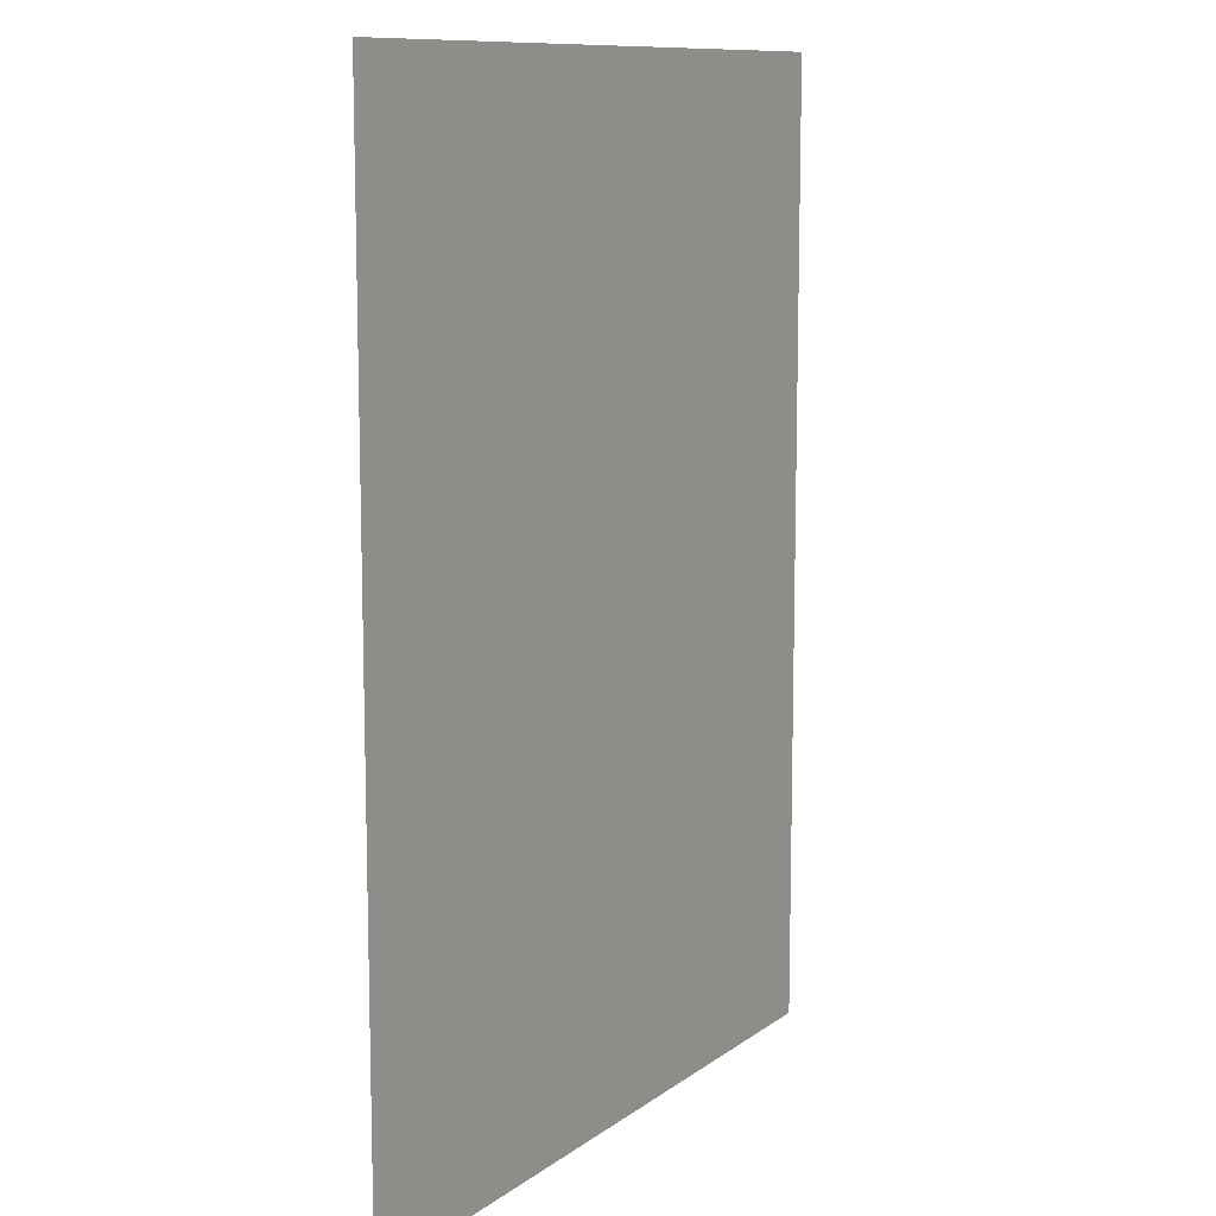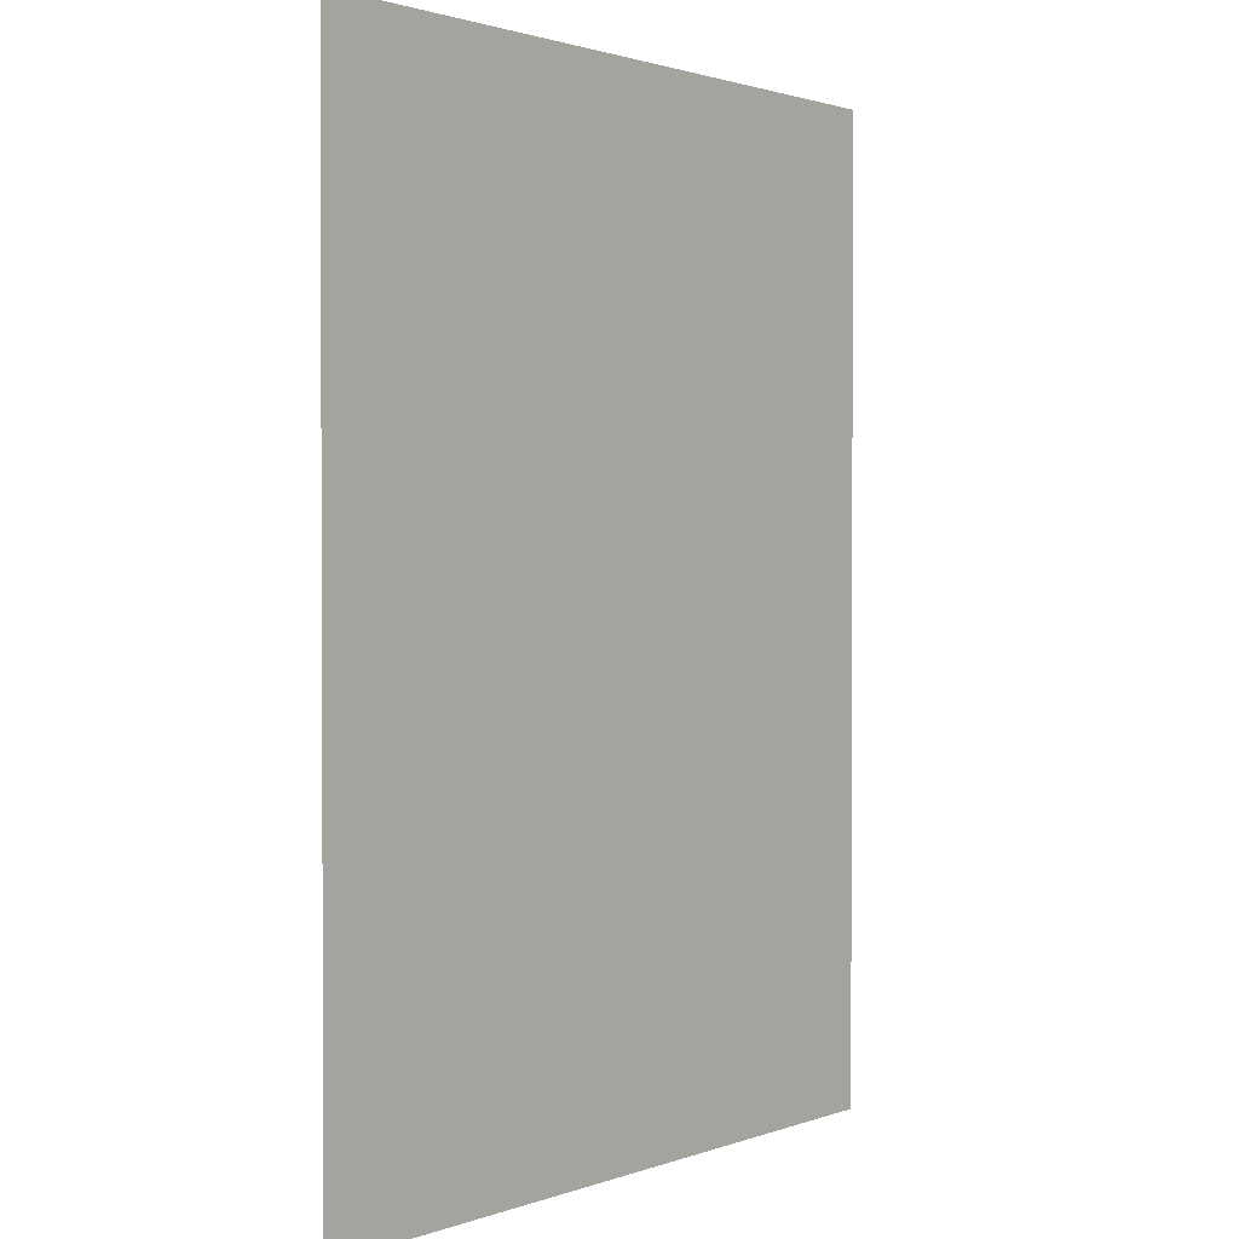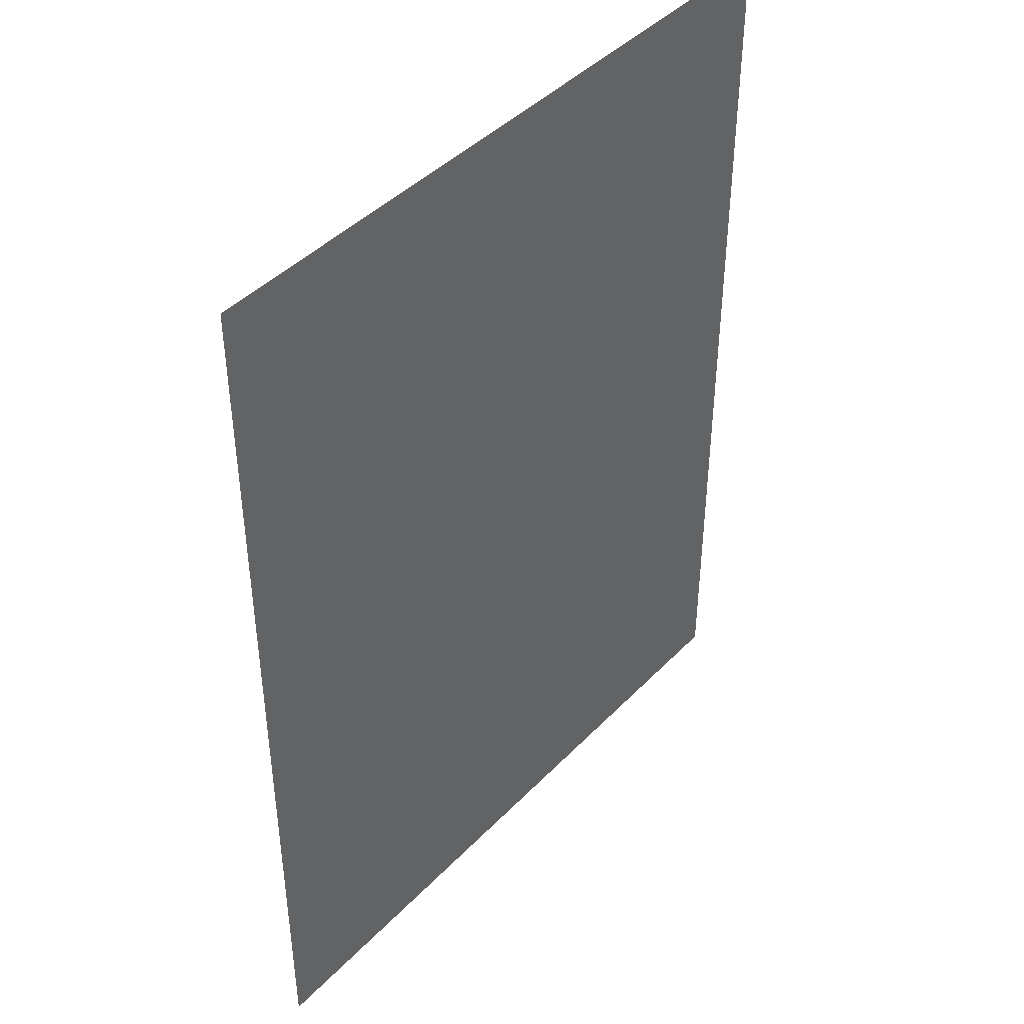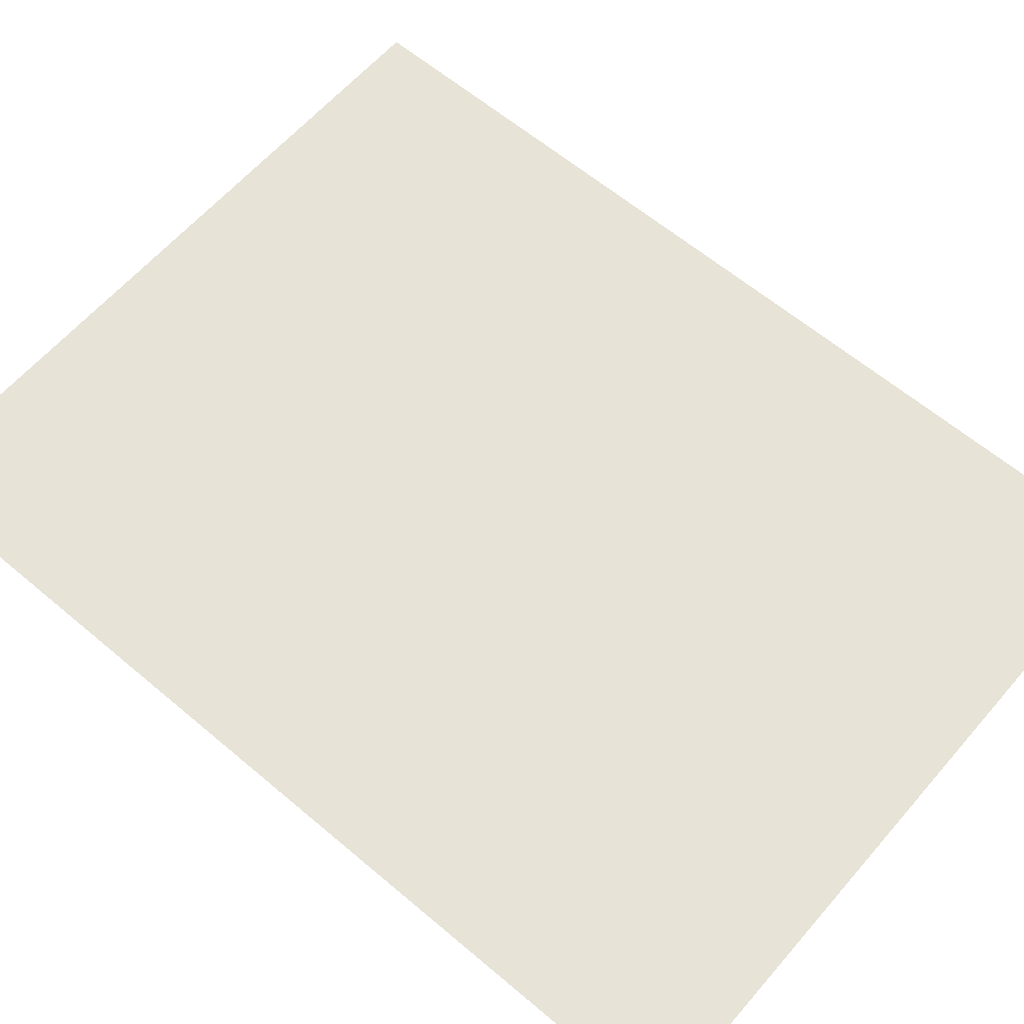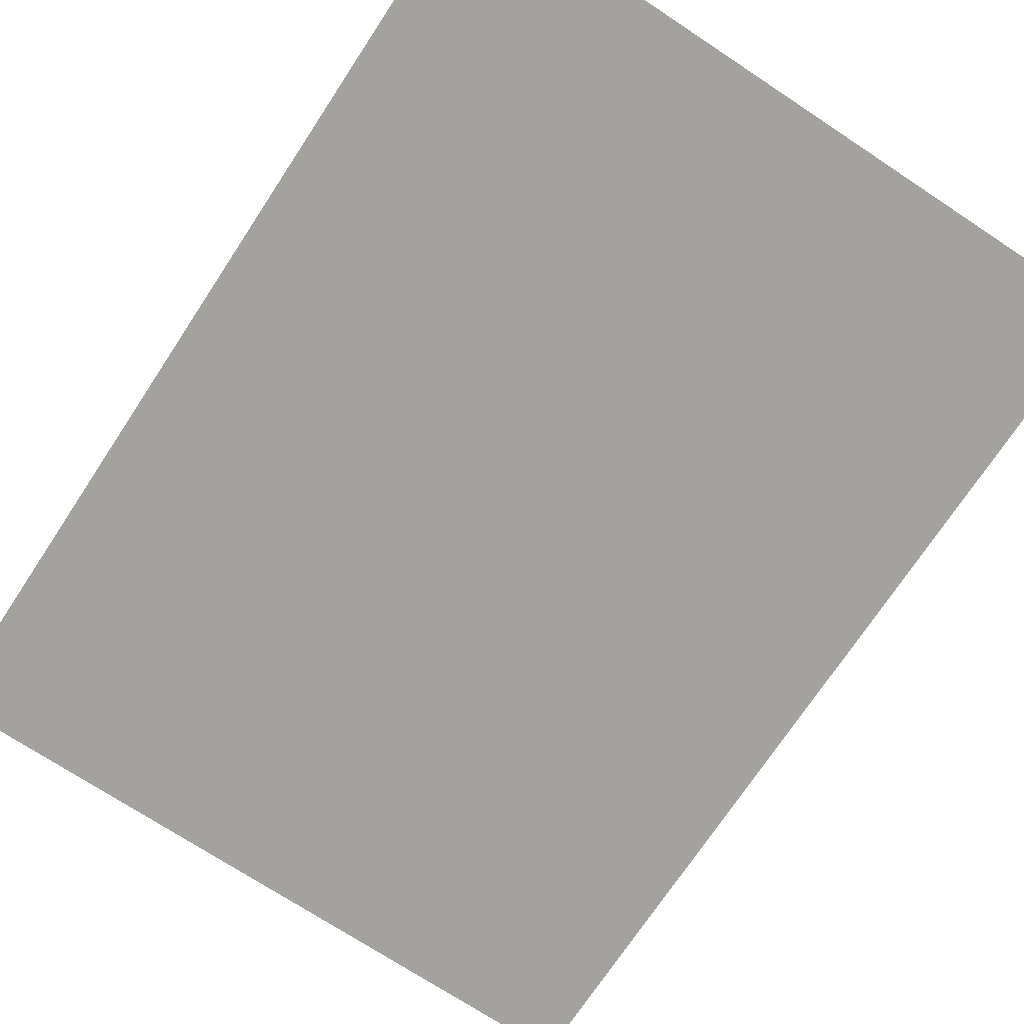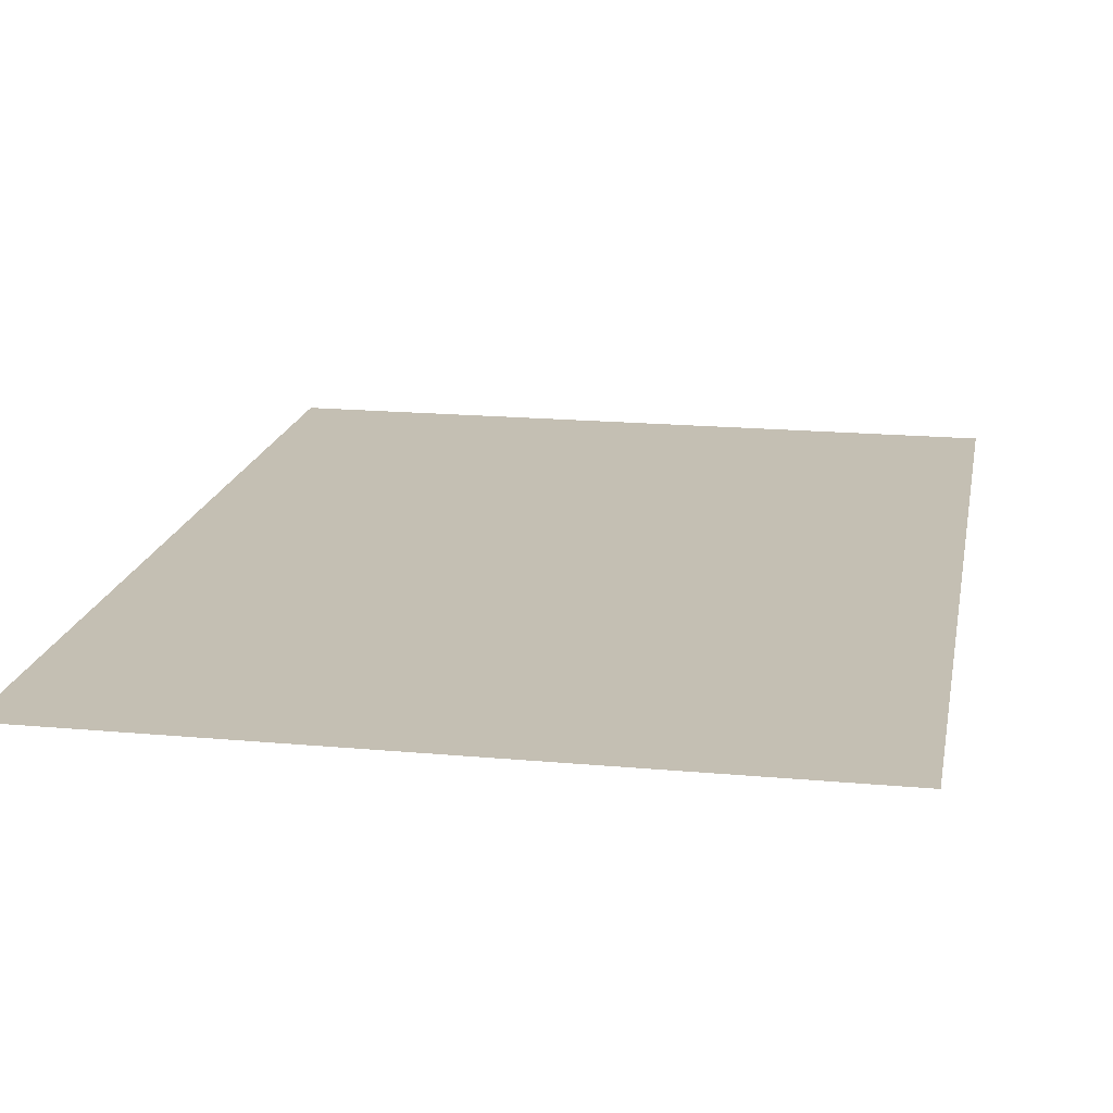
<metadata>
{"format":"obj","ext":"obj","renderer":"f3d","projection":"perspective","resolution":1024,"background":"white","views":[{"elev":10.8,"azim":-59.4,"up":"+Z"},{"elev":1.5,"azim":-52.0,"up":"+Z"},{"elev":43.3,"azim":129.9,"up":"+Z"},{"elev":61.7,"azim":130.7,"up":"+Y"},{"elev":-72.4,"azim":146.6,"up":"+Y"},{"elev":17.8,"azim":-169.7,"up":"+Y"}]}
</metadata>
<code>
o Papel.004
v -0.1579 0 0.209
v 0.158 0 0.2089
v -0.158 -0 -0.2089
v 0.1579 -0 -0.209
f 1 2 4 3

</code>
